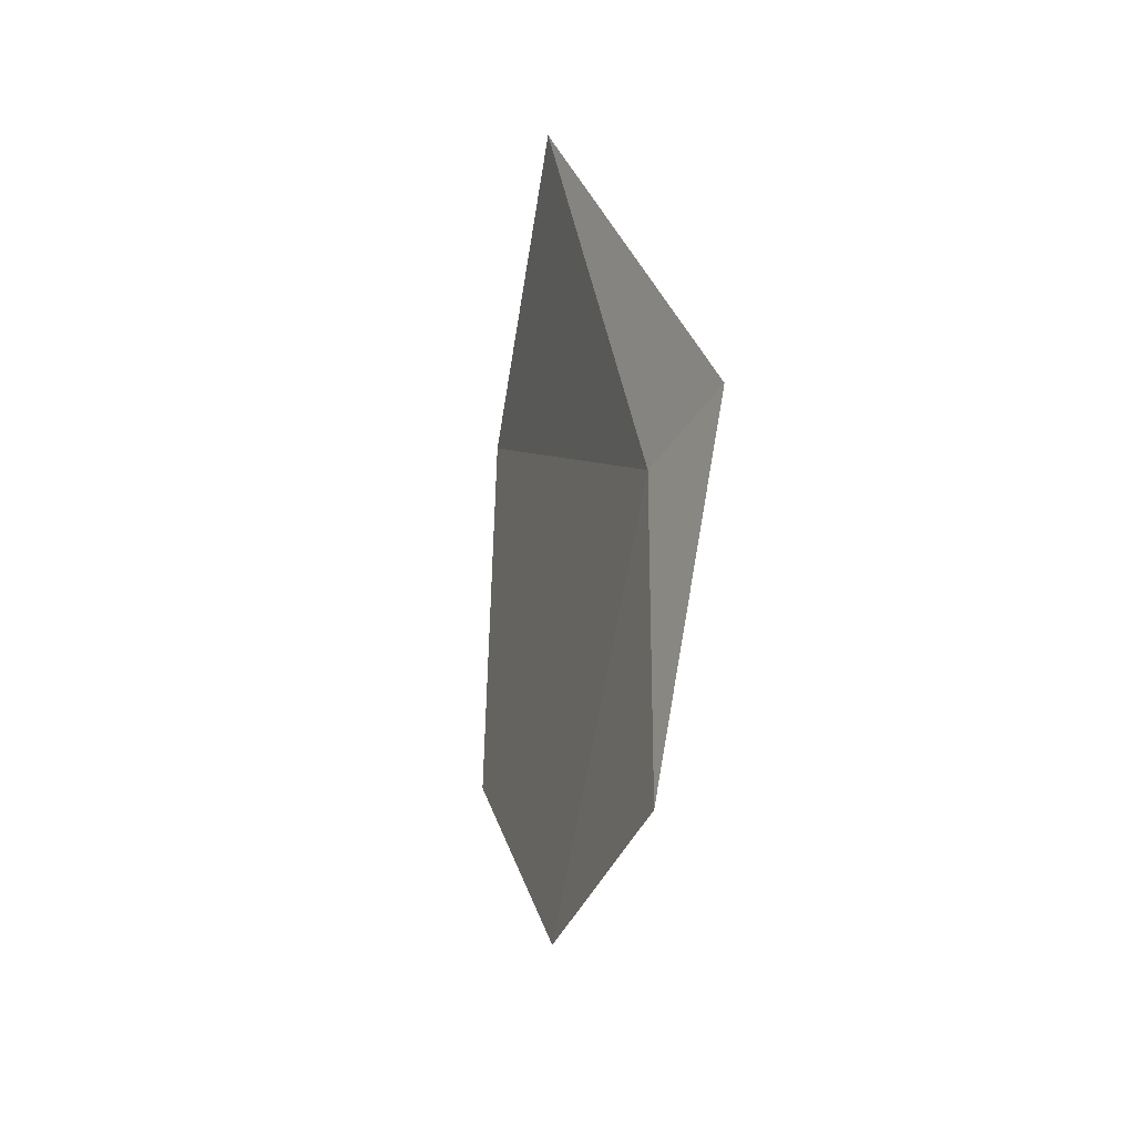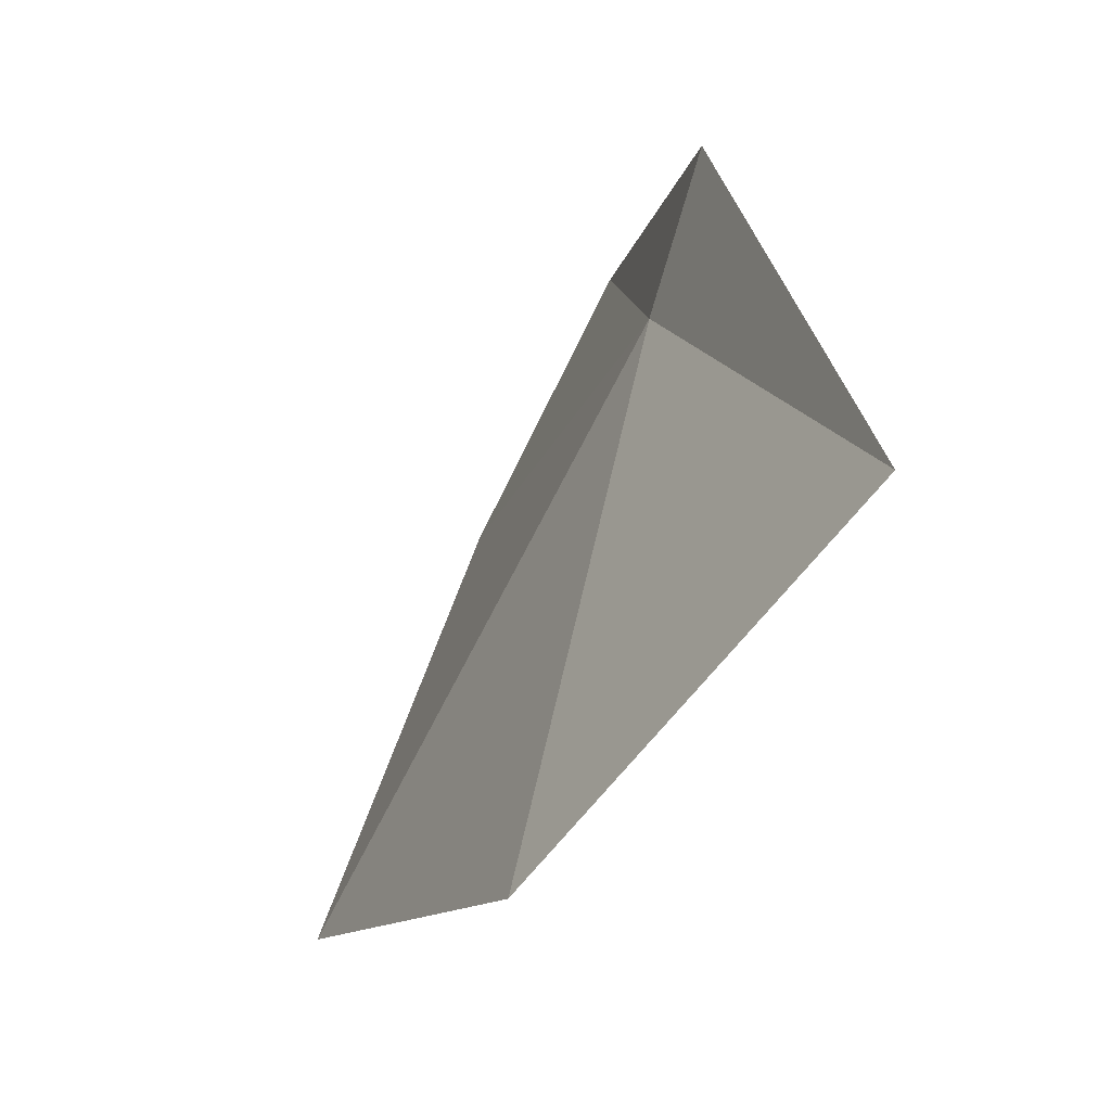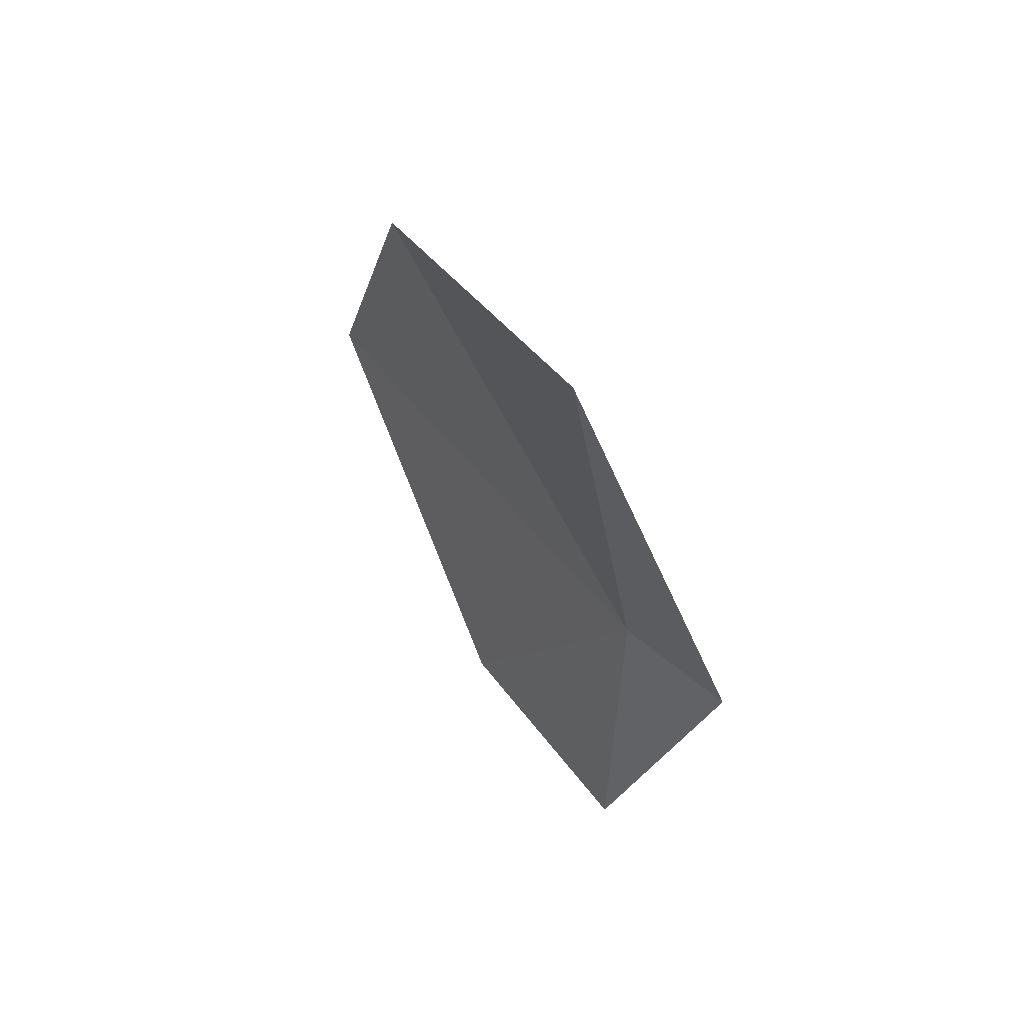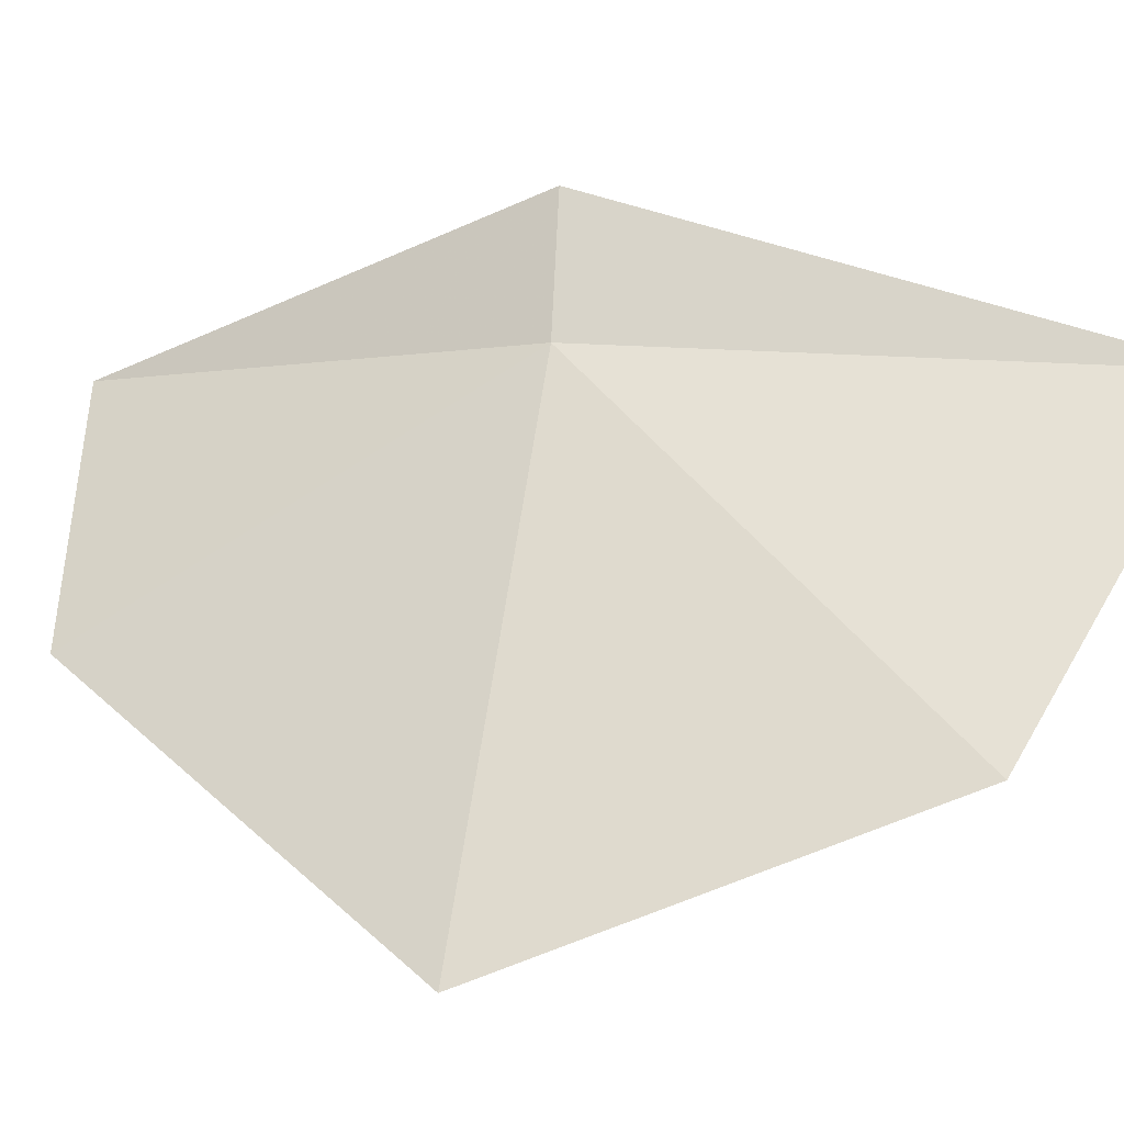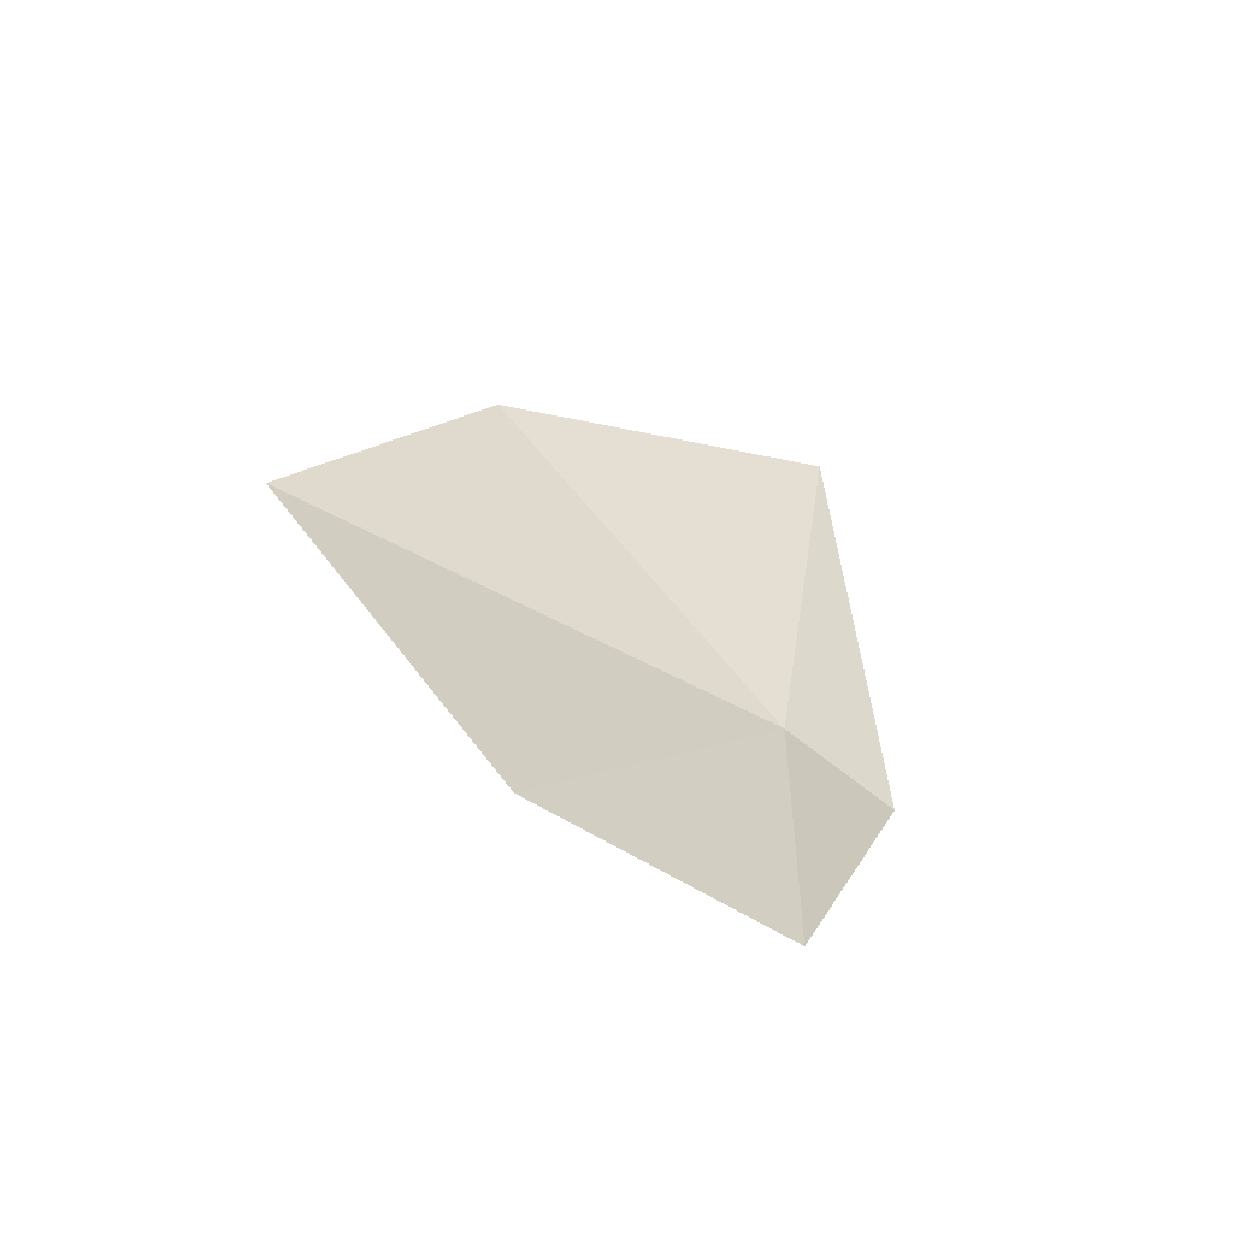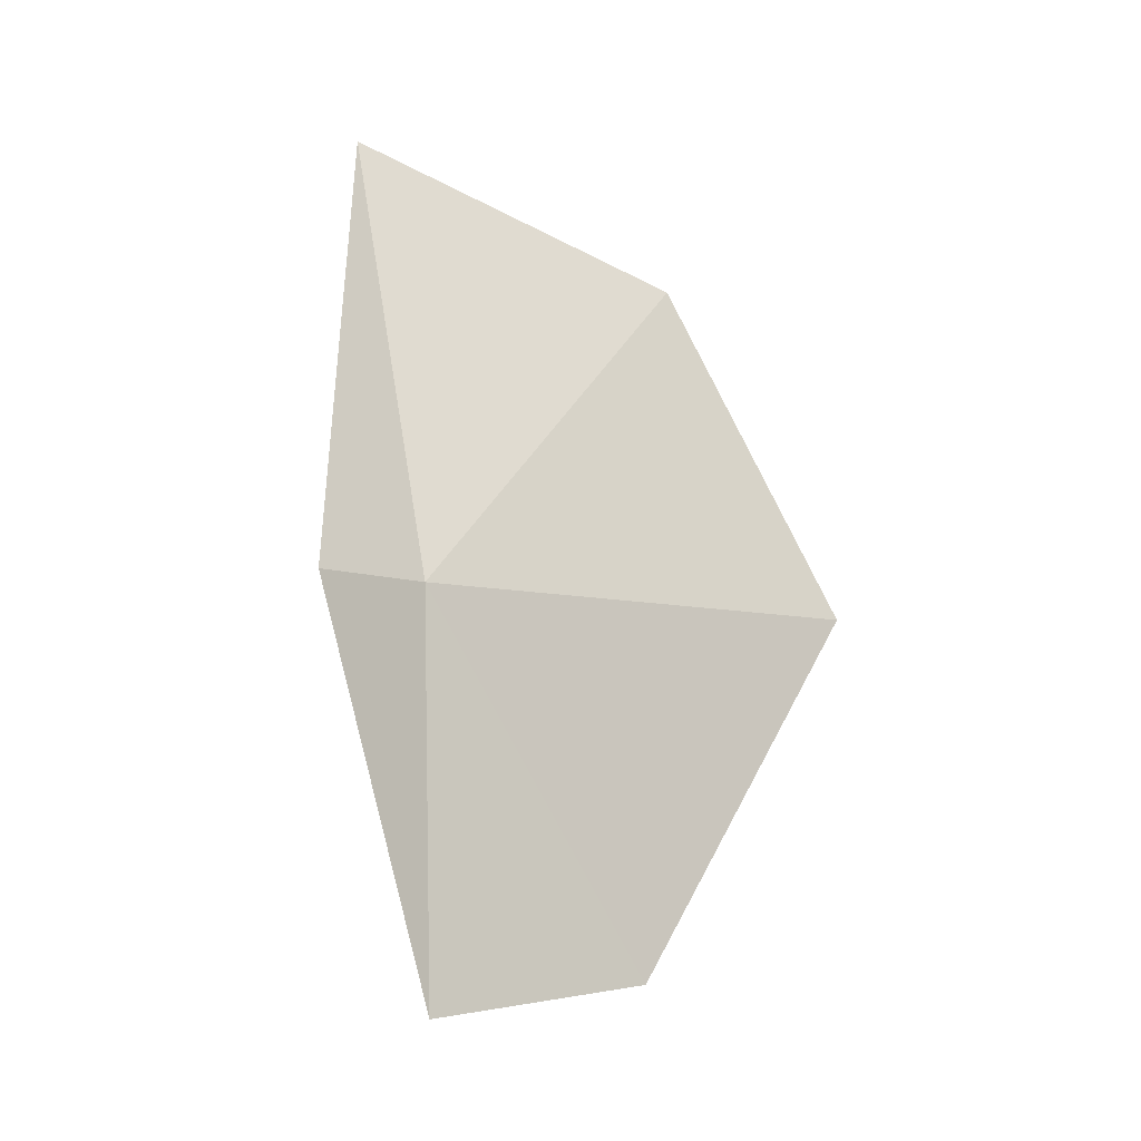
<metadata>
{"format":"obj","ext":"obj","renderer":"f3d","projection":"perspective","resolution":1024,"background":"white","views":[{"elev":-46.4,"azim":132.8,"up":"+Z"},{"elev":11.1,"azim":-2.3,"up":"+Y"},{"elev":51.4,"azim":113.7,"up":"+Z"},{"elev":-2.4,"azim":-65.2,"up":"+Y"},{"elev":-67.4,"azim":35.8,"up":"+Z"},{"elev":-14.2,"azim":-154.0,"up":"+Z"}]}
</metadata>
<code>
v -0.4128 -0.1514 0.09053
v -0.4082 -0.1364 0.08924
v -0.4 -0.1552 0.1487
v -0.4134 -0.1528 0.04227
v -0.4264 -0.1896 0.1365
v -0.4425 -0.2065 0.0945
v -0.4272 -0.1792 0.04698
f 1 3 2
f 1 2 4
f 1 6 5
f 1 7 6
f 1 4 7
f 1 5 3

</code>
